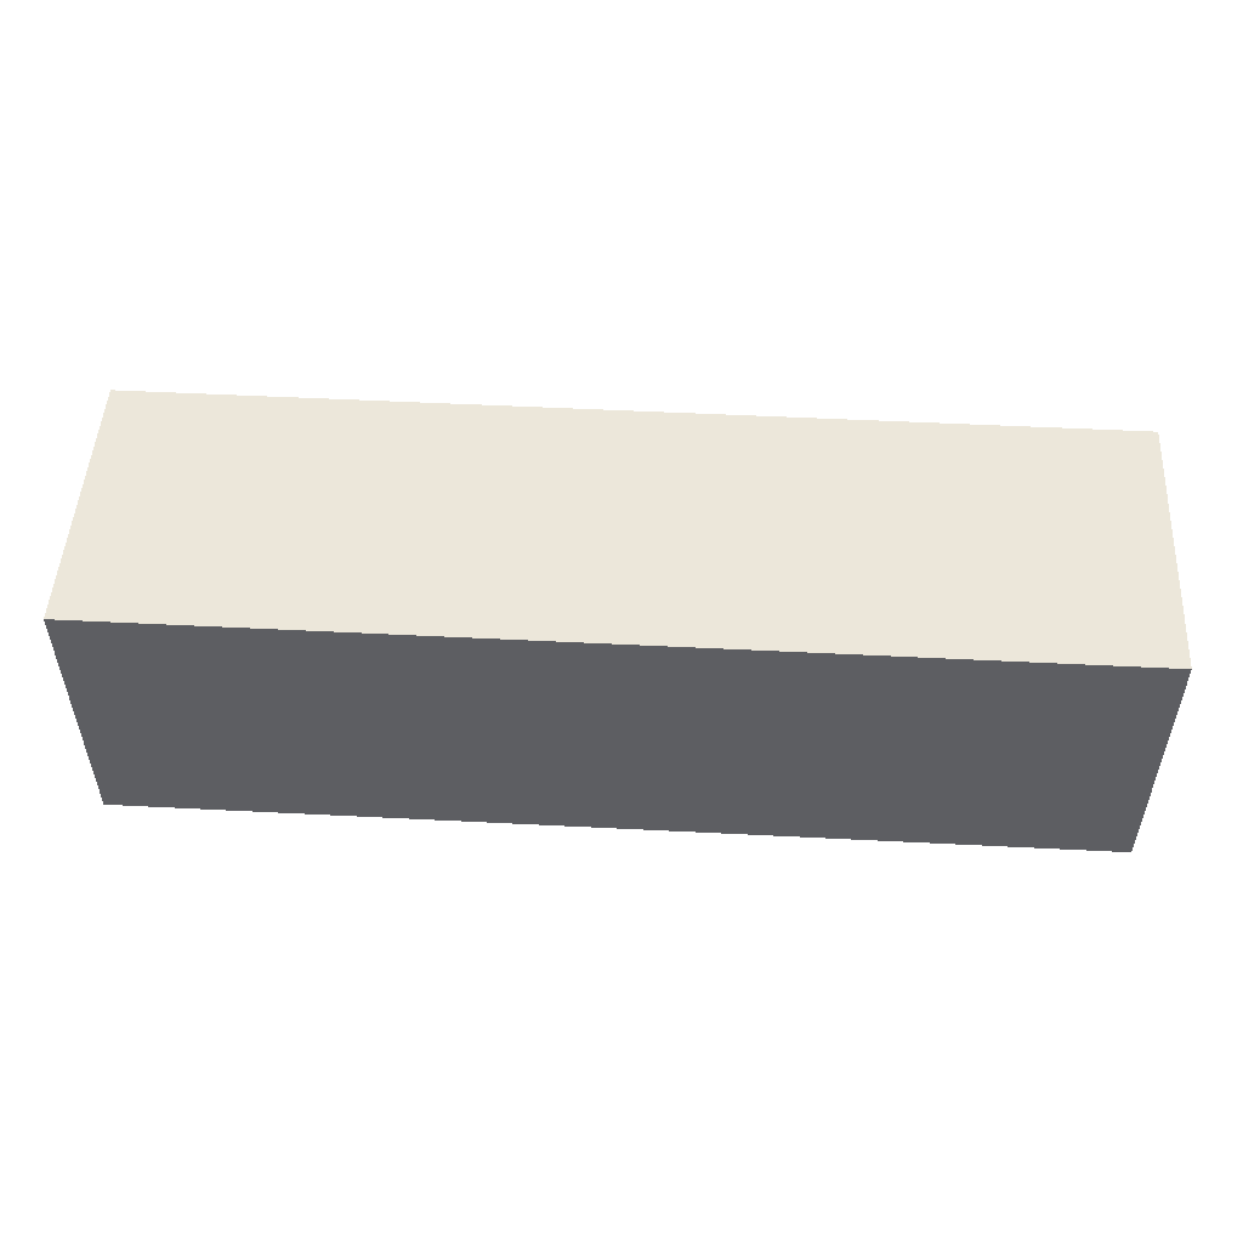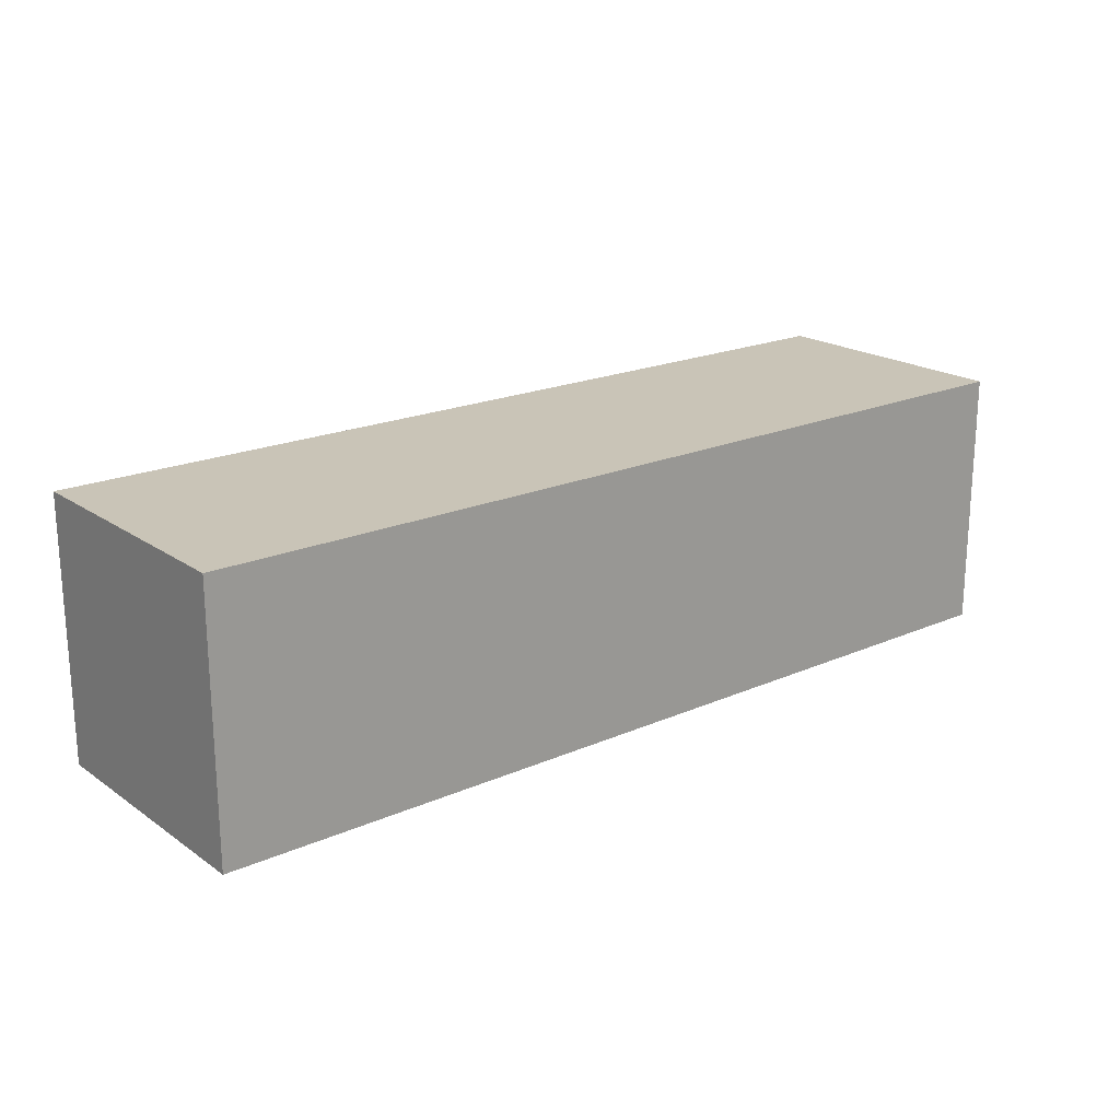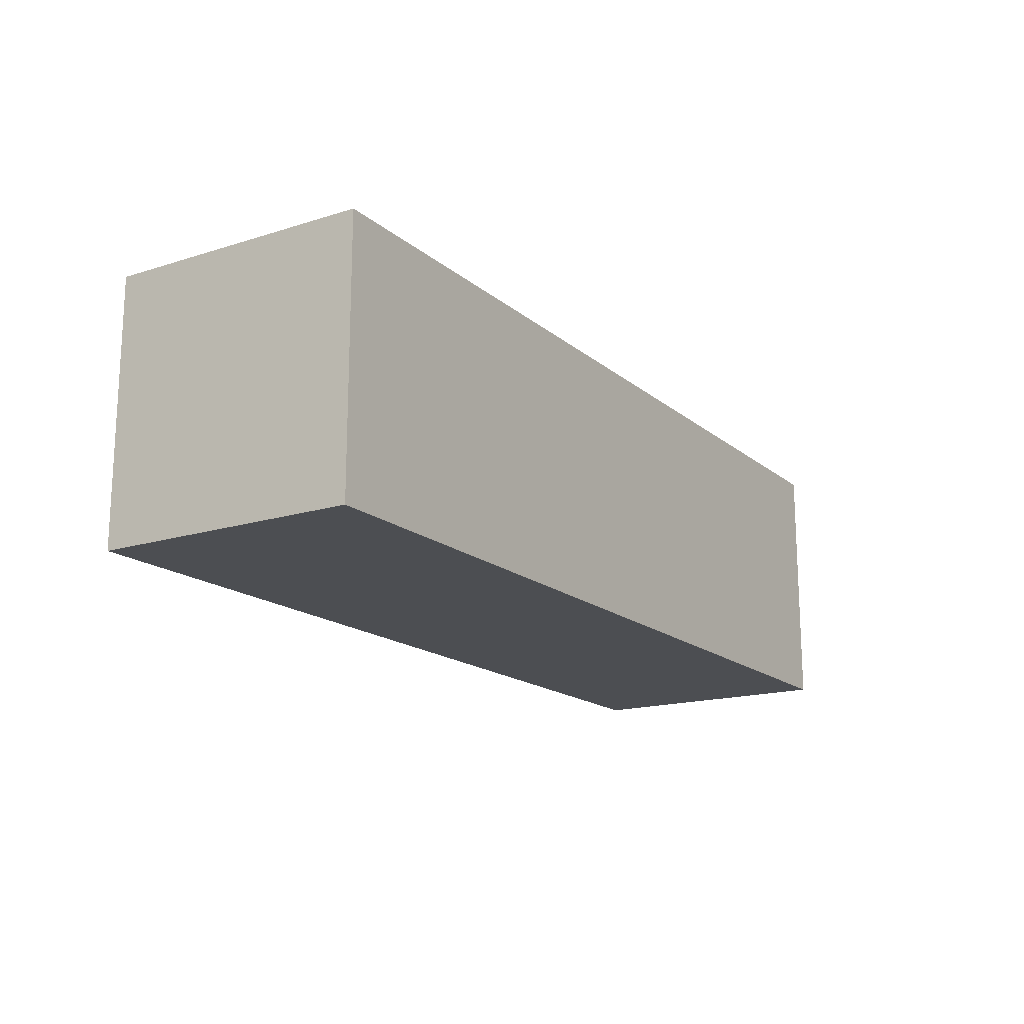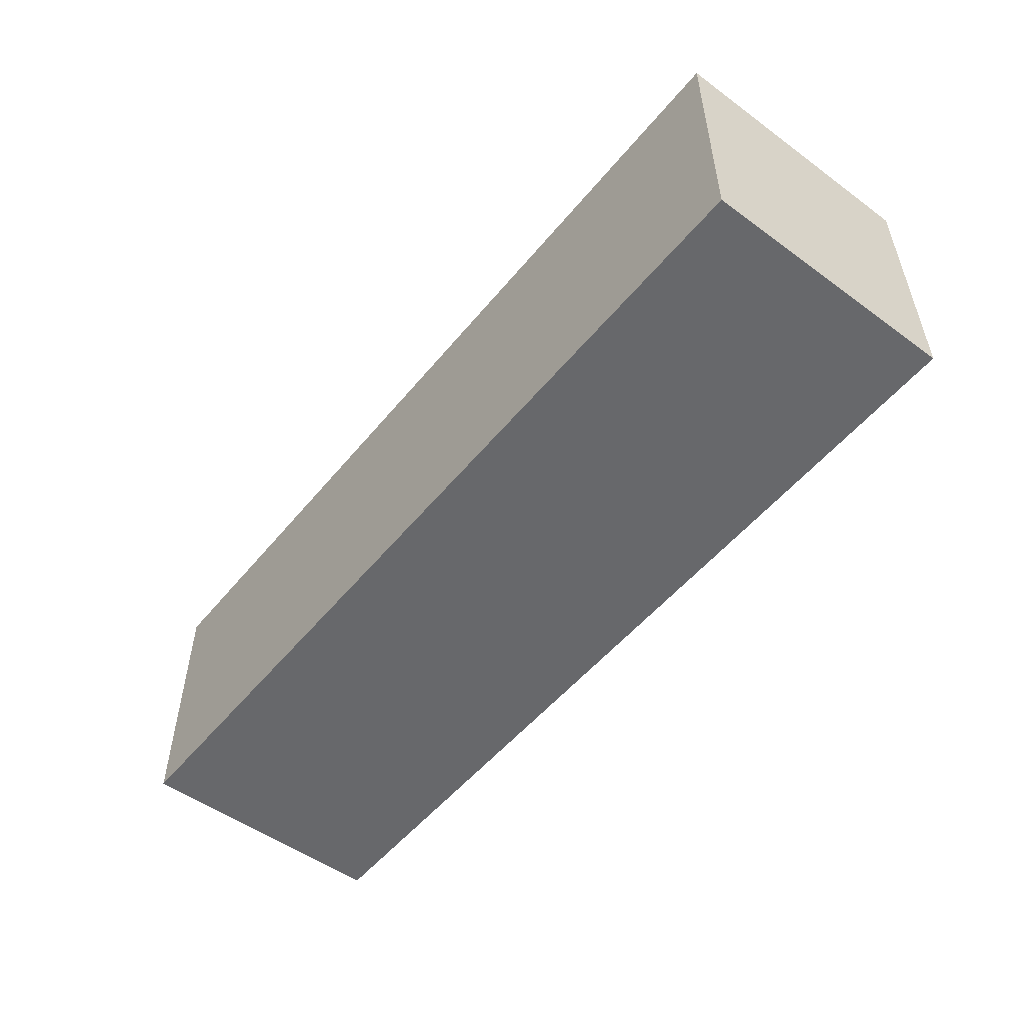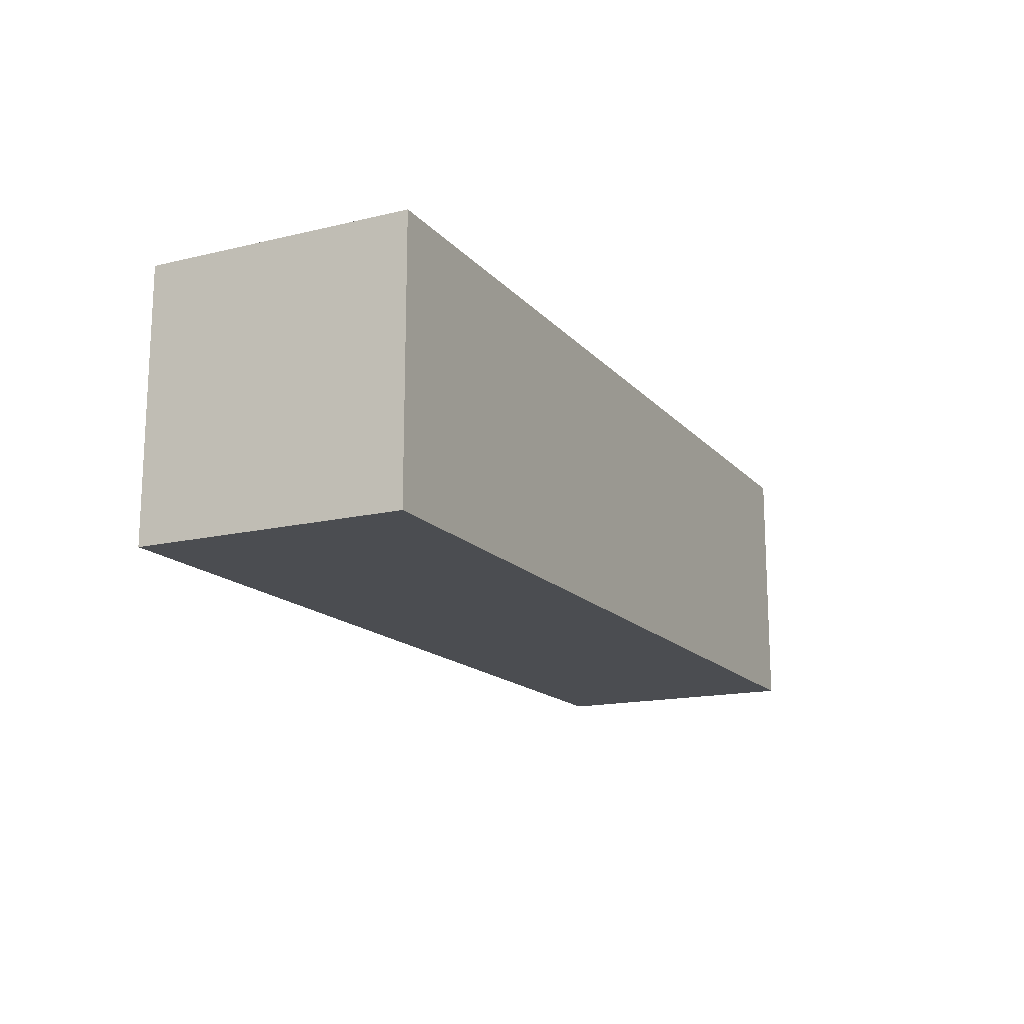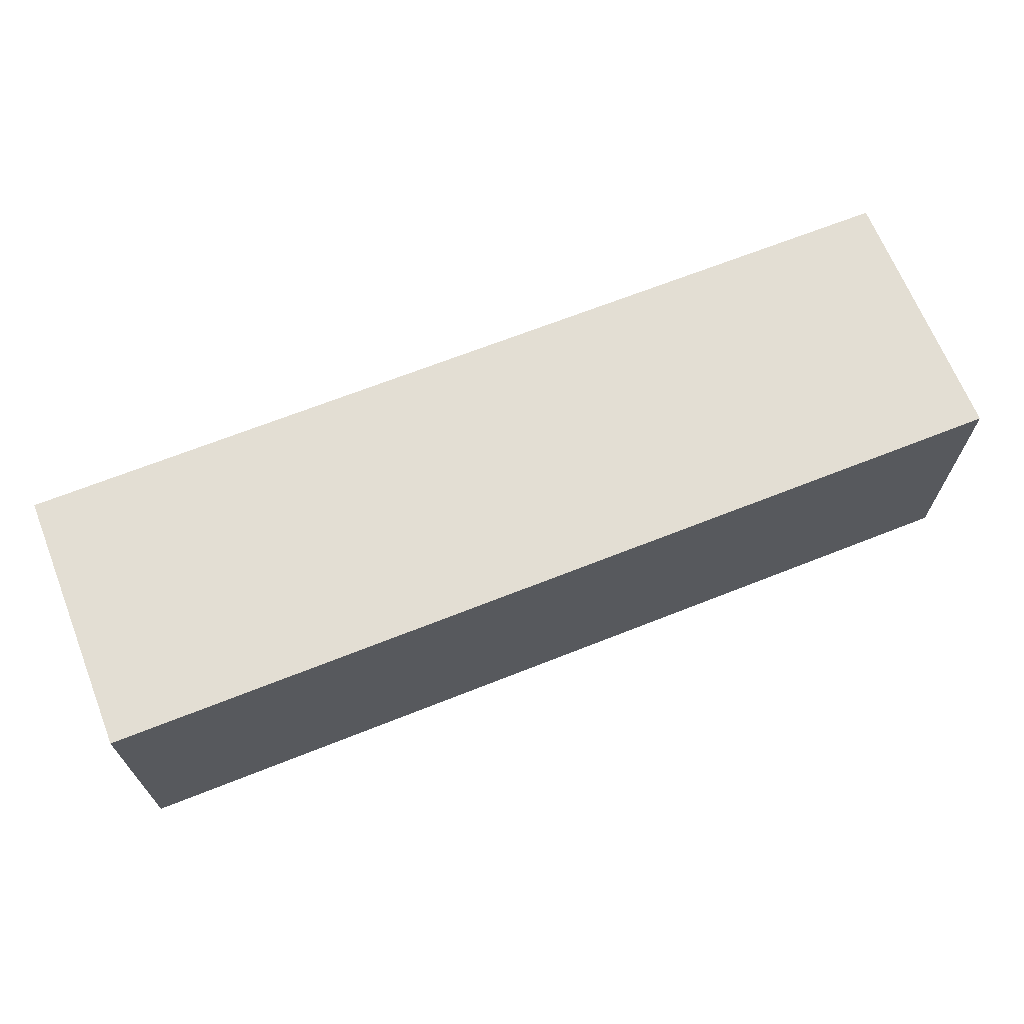
<metadata>
{"format":"obj","ext":"obj","renderer":"f3d","projection":"perspective","resolution":1024,"background":"white","views":[{"elev":50.6,"azim":3.2,"up":"+Y"},{"elev":20.0,"azim":-38.9,"up":"+Z"},{"elev":-16.7,"azim":122.3,"up":"+Y"},{"elev":-52.3,"azim":-128.2,"up":"+Z"},{"elev":-15.8,"azim":116.5,"up":"+Y"},{"elev":67.2,"azim":158.3,"up":"+Y"}]}
</metadata>
<code>
g ViewModel-5
v -3.5 0 1
v -3.5 0 -1
v -3.5 2 1
v -3.5 2 -1
v 3.5 0 1
v 3.5 0 -1
v 3.5 2 1
v 3.5 2 -1
v -3.5 0 1
v -3.5 2 1
v -2.5 0 1
v -2.5 1 1
v -2.5 2 1
v -1.5 0 1
v -1.5 1 1
v 1.5 0 1
v 1.5 1 1
v 2.5 0 1
v 2.5 1 1
v 2.5 2 1
v 3.5 0 1
v 3.5 2 1
v -3.5 0 -1
v -3.5 2 -1
v -2.5 0 -1
v -2.5 1 -1
v -2.5 2 -1
v -1.5 0 -1
v -1.5 1 -1
v 1.5 0 -1
v 1.5 1 -1
v 2.5 0 -1
v 2.5 1 -1
v 2.5 2 -1
v 3.5 0 -1
v 3.5 2 -1
v -3.5 0 1
v -2.5 0 1
v -1.5 0 1
v 1.5 0 1
v 2.5 0 1
v 3.5 0 1
v -3.5 0 -1
v -2.5 0 -1
v -1.5 0 -1
v 1.5 0 -1
v 2.5 0 -1
v 3.5 0 -1
v -3.5 2 1
v -2.5 2 1
v 2.5 2 1
v 3.5 2 1
v -3.5 2 -1
v -2.5 2 -1
v 2.5 2 -1
v 3.5 2 -1
f 3 2 1
f 4 2 3
f 5 6 7
f 7 6 8
f 11 10 9
f 12 10 11
f 13 10 12
f 14 12 11
f 15 13 12
f 15 12 14
f 16 15 14
f 17 13 15
f 17 15 16
f 18 17 16
f 19 13 17
f 19 17 18
f 20 13 19
f 21 19 18
f 21 20 19
f 22 20 21
f 23 24 25
f 25 24 26
f 26 24 27
f 25 26 28
f 26 27 29
f 28 26 29
f 28 29 30
f 29 27 31
f 30 29 31
f 30 31 32
f 31 27 33
f 32 31 33
f 33 27 34
f 32 33 35
f 33 34 35
f 35 34 36
f 43 38 37
f 44 39 38
f 44 38 43
f 45 40 39
f 45 39 44
f 46 41 40
f 46 40 45
f 47 42 41
f 47 41 46
f 48 42 47
f 49 50 53
f 50 51 54
f 53 50 54
f 51 52 55
f 54 51 55
f 55 52 56

</code>
